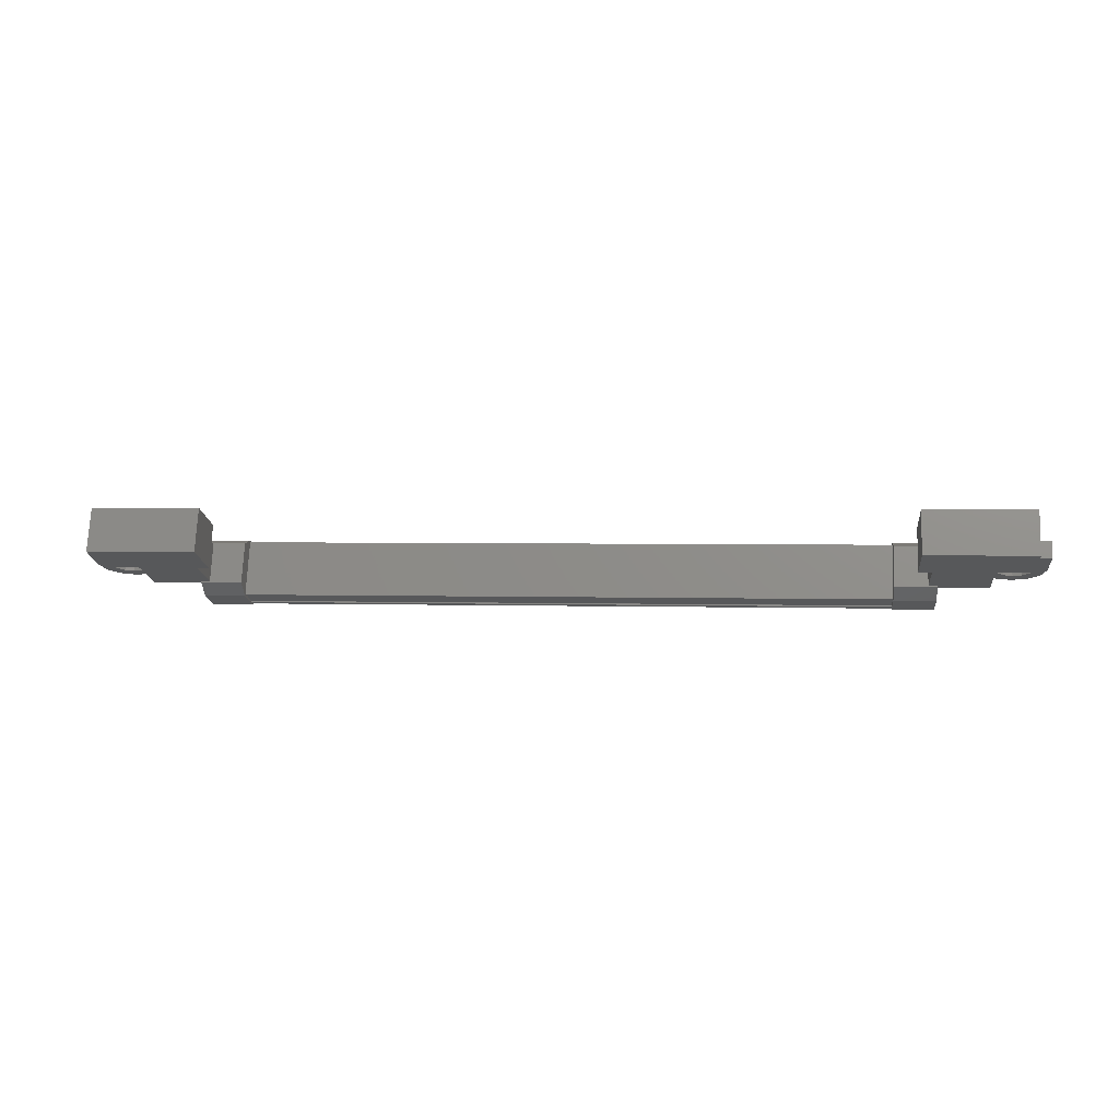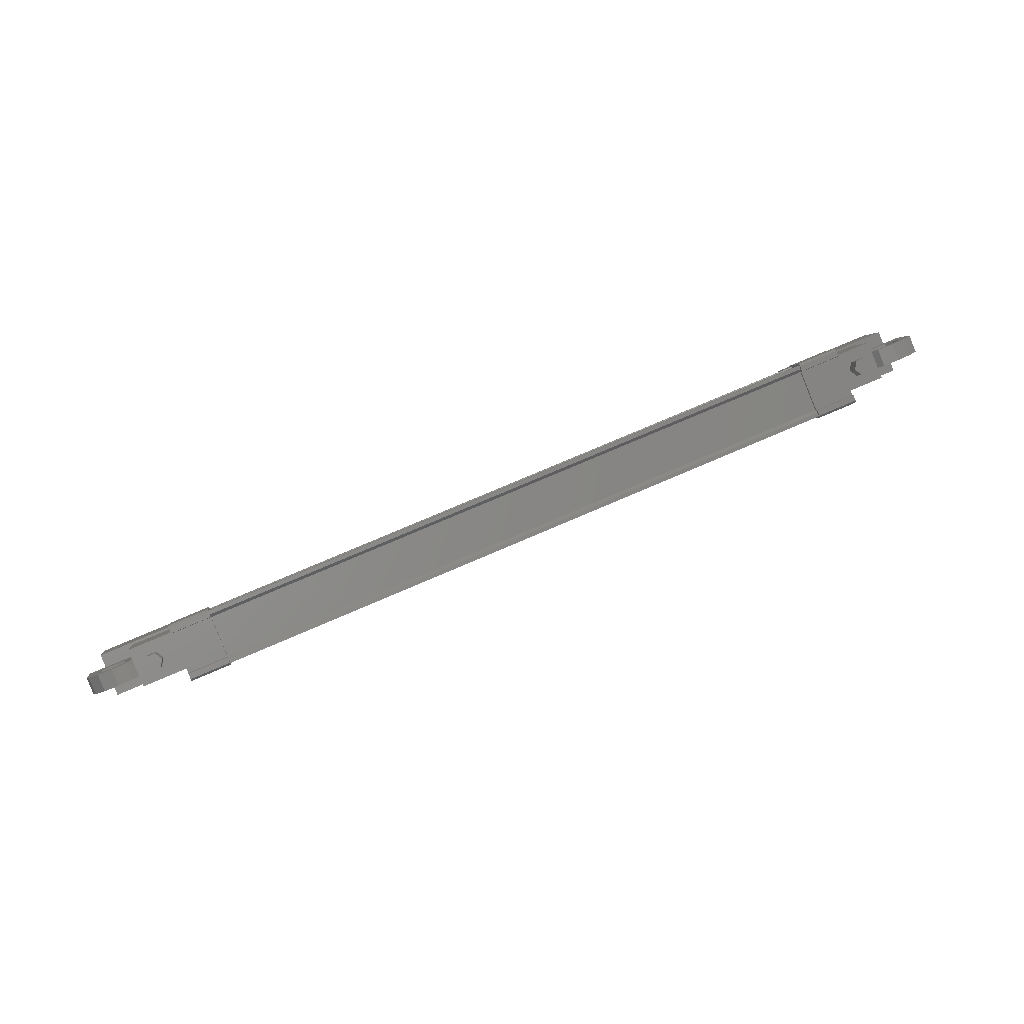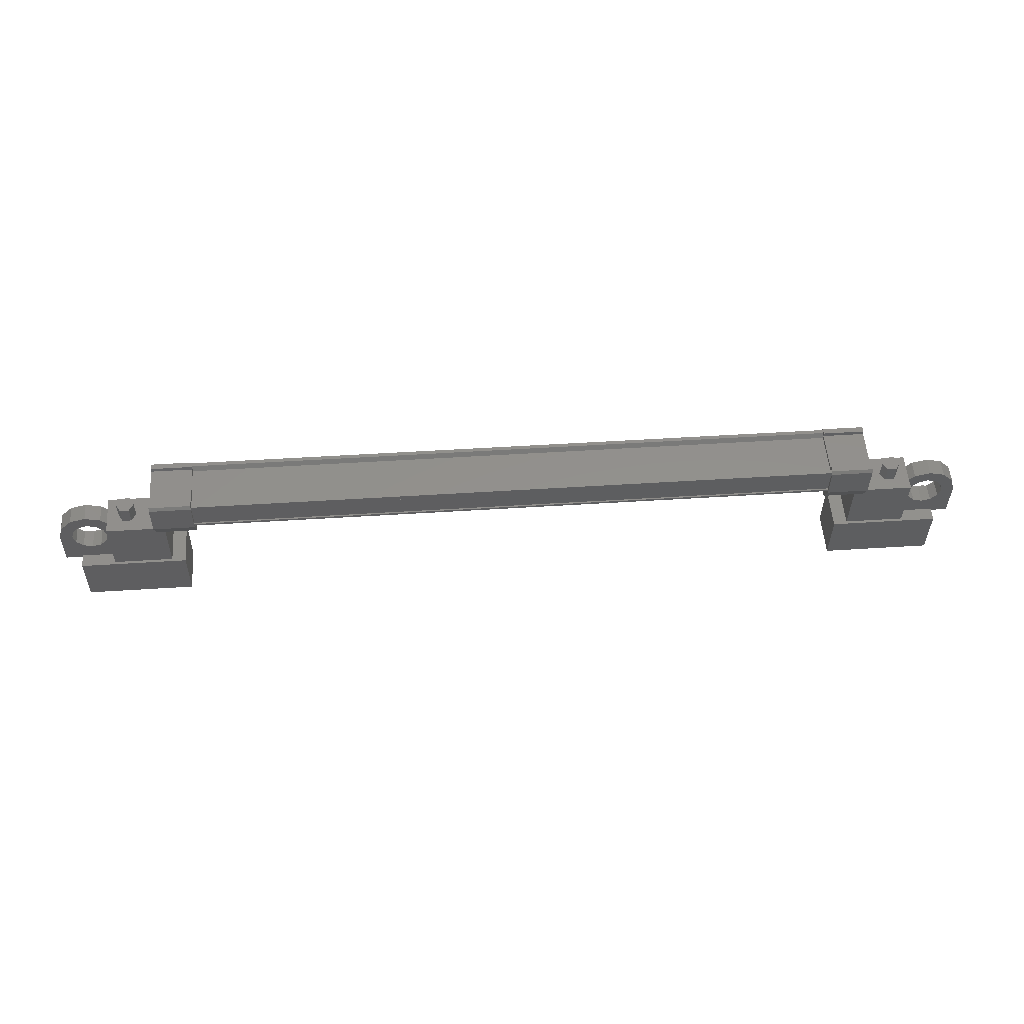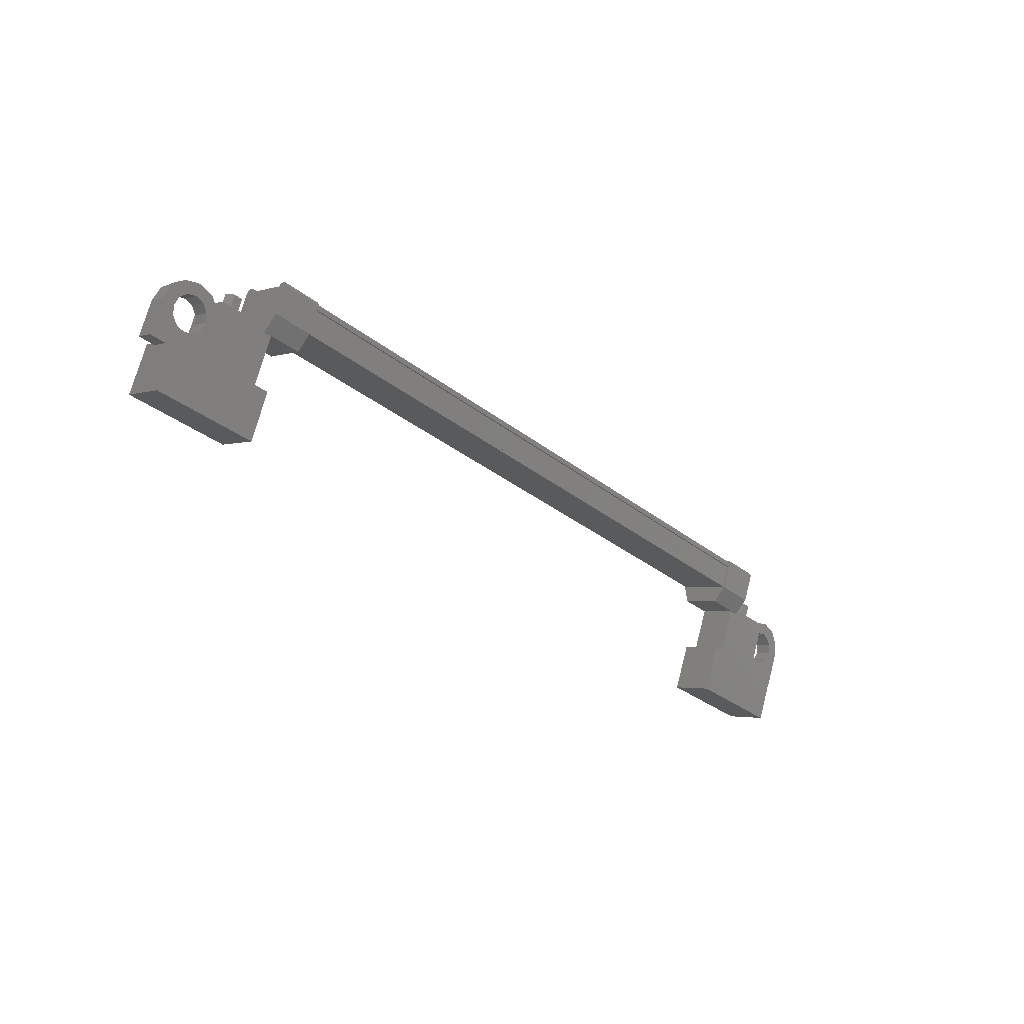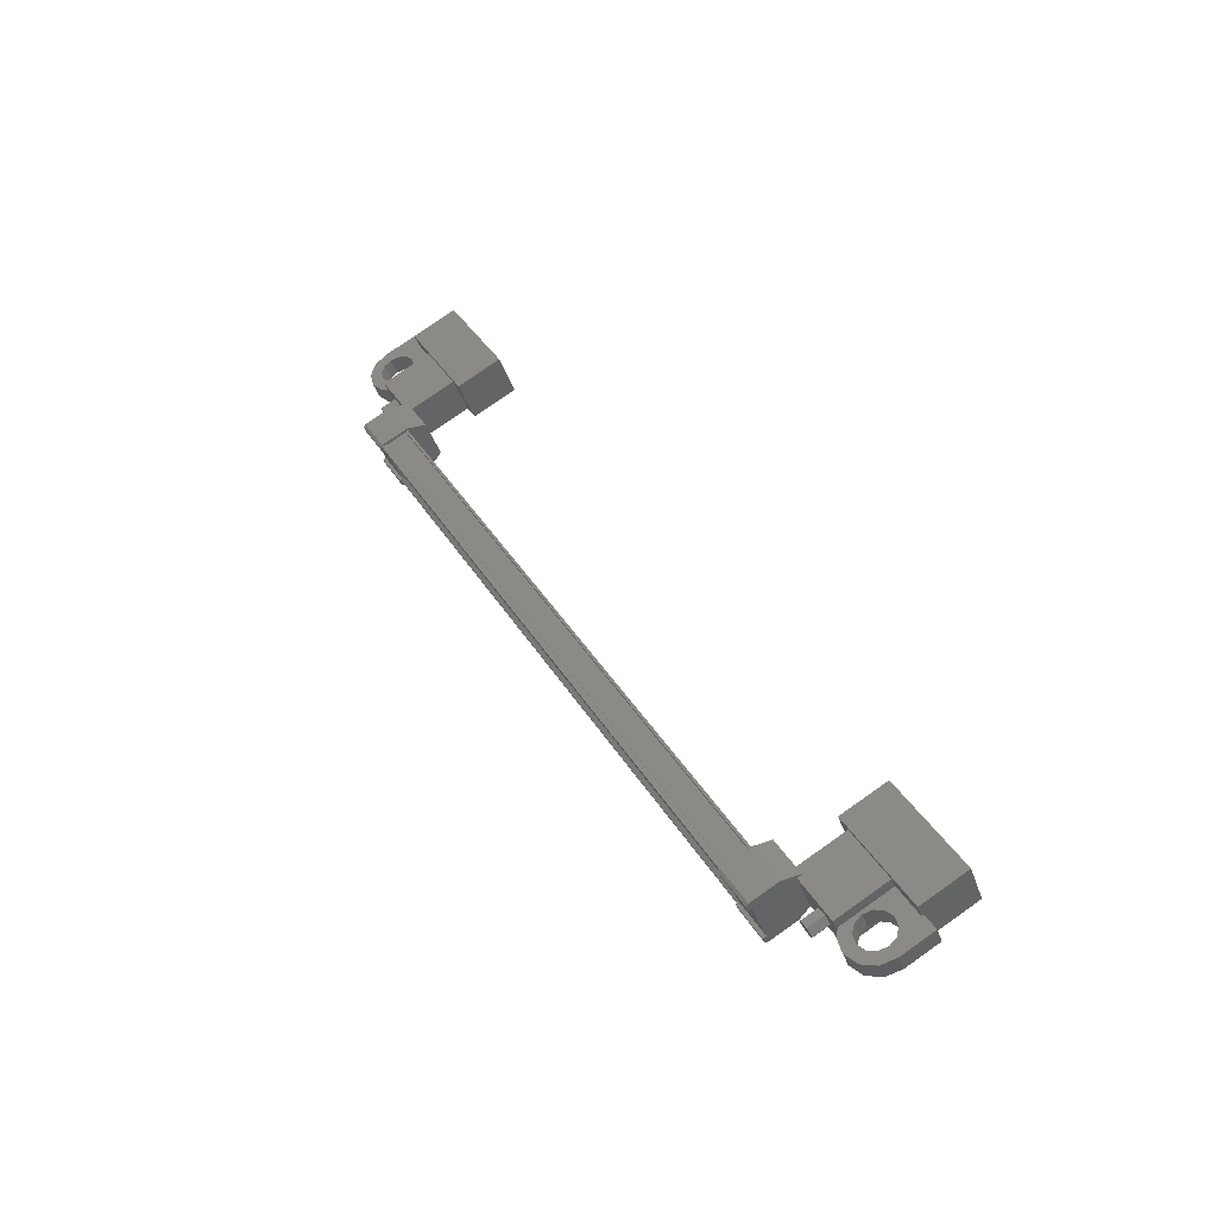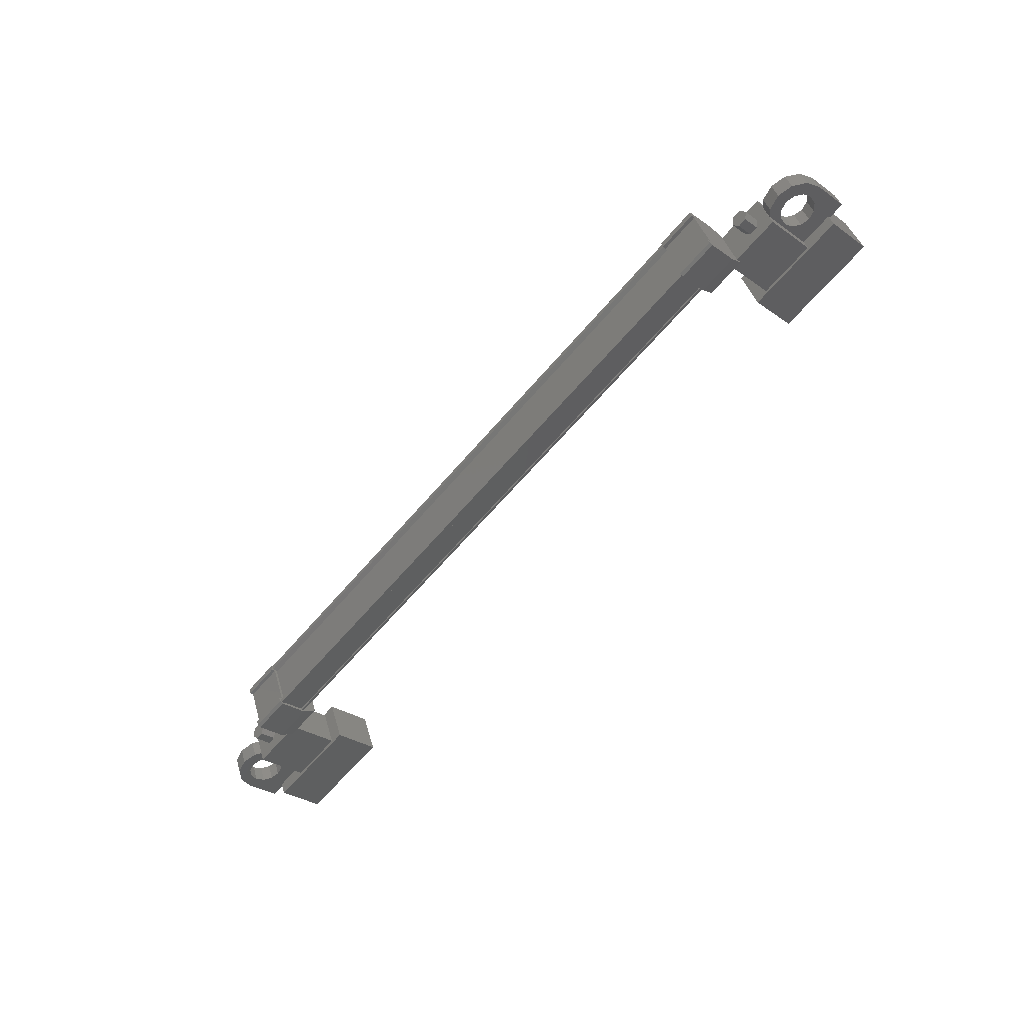
<metadata>
{"format":"stl","ext":"stl","renderer":"f3d","projection":"perspective","resolution":1024,"background":"white","views":[{"elev":2.6,"azim":-174.6,"up":"+Y"},{"elev":71.8,"azim":-23.4,"up":"+Z"},{"elev":33.0,"azim":-4.2,"up":"+Z"},{"elev":-33.0,"azim":-47.9,"up":"+Z"},{"elev":39.8,"azim":60.3,"up":"+Y"},{"elev":-62.1,"azim":48.9,"up":"+Y"}]}
</metadata>
<code>
# stl→obj: 224 verts, 392 faces
v 107.2 -42.1 656.2
v 107.2 -41.92 655.8
v 107.4 -42.31 656.2
v 107.4 -42.13 655.7
v 107.6 -42.31 656.2
v 107.6 -42.13 655.7
v 107.7 -42.1 656.3
v 107.7 -41.92 655.8
v 107.6 -41.9 656.3
v 107.6 -41.72 655.9
v 107.4 -41.9 656.3
v 107.4 -41.72 655.9
v 85.65 -41.92 655.4
v 85.64 -42.1 655.9
v 85.53 -42.13 655.3
v 85.52 -42.31 655.8
v 85.27 -42.13 655.3
v 85.27 -42.31 655.8
v 85.15 -41.92 655.4
v 85.14 -42.1 655.9
v 85.27 -41.72 655.5
v 85.26 -41.9 655.9
v 85.52 -41.72 655.5
v 85.51 -41.9 655.9
v 85.39 -42.1 655.9
v 107.5 -42.1 656.3
v 106.1 -40.79 654.6
v 106.1 -41.96 654.1
v 109 -40.79 654.6
v 109.1 -41.96 654.2
v 109.1 -40.29 653.3
v 109.1 -41.46 652.9
v 106.1 -41.46 652.8
v 106.1 -40.29 653.3
v 83.91 -40.29 652.9
v 83.92 -41.46 652.4
v 83.89 -40.79 654.2
v 83.89 -41.96 653.7
v 86.88 -40.79 654.2
v 86.88 -41.96 653.8
v 86.91 -41.46 652.5
v 86.9 -40.29 652.9
v 106.2 -41.63 657.2
v 86.61 -41.74 656.8
v 106.2 -41.74 657.2
v 106.2 -41.77 657
v 87.37 -43.1 656.4
v 86.21 -43.13 656.2
v 87.37 -43.13 656.3
v 86.23 -42.83 655.5
v 106.7 -41.28 656.4
v 105.5 -41.58 657.2
v 106.6 -41.58 657.2
v 105.5 -41.67 657.2
v 86.62 -42.87 656.3
v 86.62 -43 656.3
v 106.2 -43 656.7
v 106.2 -43.1 656.6
v 86.63 -41.39 656.1
v 106.2 -41.39 656.5
v 86.63 -41.35 656.1
v 106.2 -41.35 656.5
v 86.63 -41.33 656.1
v 86.2 -41.58 656.8
v 86.2 -41.8 656.7
v 86.2 -41.67 656.9
v 86.2 -41.82 656.8
v 87.36 -41.67 656.9
v 106.6 -43.13 656.6
v 106.6 -42.91 656.7
v 106.6 -43.1 656.7
v 106.6 -42.96 656.8
v 105.5 -43.1 656.7
v 87.37 -42.96 656.4
v 87.37 -42.91 656.3
v 87.38 -42.83 655.5
v 106.2 -42.87 656.6
v 86.62 -41.77 656.7
v 105.5 -41.28 656.4
v 105.5 -41.8 657.1
v 105.5 -41.82 657.2
v 106.2 -41.61 657
v 86.62 -41.61 656.7
v 106.2 -41.58 657.1
v 86.62 -41.58 656.7
v 86.61 -41.63 656.9
v 108.1 -41.41 656
v 106.4 -42.45 655.6
v 108.1 -42.45 655.6
v 108.1 -41.9 654.2
v 108.1 -40.86 654.6
v 106.4 -41.9 654.1
v 106.4 -40.86 654.5
v 106.4 -41.41 656
v 84.82 -41.41 655.6
v 86.47 -41.41 655.6
v 84.85 -40.86 654.2
v 86.49 -40.86 654.2
v 84.85 -41.9 653.8
v 86.5 -41.9 653.8
v 86.48 -42.45 655.2
v 84.83 -42.45 655.2
v 109.5 -41.94 655.2
v 109.2 -41.94 655.2
v 109.2 -41.48 655.3
v 109.3 -41.71 655.3
v 109.5 -41.48 655.4
v 109.5 -41.12 654.4
v 109.5 -41.59 654.2
v 107.8 -41.12 654.4
v 107.8 -41.59 654.2
v 107.8 -41.94 655.1
v 108.2 -41.85 654.9
v 108.2 -41.94 655.2
v 84.68 -41.39 654.7
v 85.09 -41.48 654.9
v 85.11 -41.12 654
v 85.11 -41.59 653.8
v 83.41 -41.12 654
v 83.41 -41.59 653.8
v 83.39 -41.48 654.9
v 83.4 -41.94 654.7
v 83.57 -41.71 654.8
v 83.75 -41.94 654.7
v 83.74 -41.48 654.9
v 86.62 -43.1 656.3
v 86.62 -43.05 656.2
v 106.2 -43.05 656.5
v 86.62 -43.01 656.2
v 106.2 -43.01 656.5
v 86.63 -42.79 655.6
v 106.2 -42.79 655.9
v 86.64 -42.82 655.6
v 106.2 -42.82 655.9
v 86.64 -42.79 655.5
v 106.3 -42.79 655.8
v 106.2 -41.33 656.4
v 108.2 -41.39 655.1
v 107.8 -41.48 655.3
v 108.2 -41.48 655.3
v 108.2 -42.03 655.4
v 107.9 -42.1 655.5
v 108.4 -42.1 655.6
v 108.2 -42.21 655.8
v 108.7 -42.12 655.6
v 108.7 -42.25 656
v 108.9 -42.1 655.6
v 109.1 -42.21 655.9
v 109.1 -42.03 655.4
v 109.4 -42.1 655.6
v 109.1 -41.85 654.9
v 108.9 -41.79 654.8
v 108.7 -41.76 654.7
v 84.68 -41.85 654.5
v 85.1 -41.94 654.7
v 84.75 -41.94 654.7
v 84.74 -41.48 654.9
v 84.67 -41.57 655.2
v 84.97 -41.63 655.3
v 84.49 -41.63 655.3
v 84.66 -41.74 655.6
v 84.24 -41.66 655.4
v 84.23 -41.78 655.7
v 83.99 -41.63 655.3
v 83.81 -41.74 655.6
v 83.81 -41.57 655.1
v 83.5 -41.63 655.3
v 83.81 -41.39 654.7
v 84 -41.32 654.5
v 84.25 -41.3 654.4
v 86.23 -42.42 655.1
v 87.39 -42.42 655.1
v 87.38 -41.34 655.5
v 86.23 -41.34 655.5
v 86.22 -41.28 656.1
v 87.37 -41.28 656.1
v 87.36 -41.8 656.8
v 86.21 -42.91 656.3
v 86.21 -42.96 656.4
v 86.21 -43.1 656.3
v 87.36 -41.58 656.9
v 87.36 -41.82 656.9
v 106.7 -41.34 655.9
v 105.5 -41.34 655.8
v 105.5 -42.42 655.4
v 106.7 -42.42 655.5
v 106.7 -42.83 655.8
v 105.5 -42.83 655.8
v 105.5 -42.91 656.7
v 106.6 -41.8 657.1
v 106.6 -41.82 657.2
v 106.6 -41.67 657.3
v 105.5 -43.13 656.6
v 105.5 -42.96 656.7
v 84.68 -42.03 655
v 84.98 -42.1 655.1
v 84.49 -42.1 655.1
v 84.66 -42.21 655.4
v 84.24 -42.12 655.2
v 84.23 -42.25 655.5
v 83.99 -42.1 655.1
v 83.81 -42.21 655.4
v 83.81 -42.03 655
v 83.5 -42.1 655.1
v 83.82 -41.85 654.5
v 84 -41.79 654.3
v 84.26 -41.76 654.3
v 108.2 -41.57 655.6
v 107.9 -41.63 655.7
v 108.4 -41.63 655.7
v 108.2 -41.74 656
v 108.7 -41.66 655.8
v 108.6 -41.78 656.1
v 108.9 -41.63 655.7
v 109.1 -41.74 656
v 109.1 -41.57 655.6
v 109.4 -41.63 655.8
v 109.1 -41.39 655.1
v 108.9 -41.32 654.9
v 108.7 -41.3 654.9
v 84.5 -41.32 654.5
v 108.4 -41.32 654.9
v 108.4 -41.79 654.8
v 84.5 -41.79 654.3
f 1 2 3
f 3 2 4
f 4 5 3
f 6 5 4
f 7 5 6
f 6 8 7
f 7 8 9
f 9 8 10
f 10 11 9
f 12 11 10
f 1 11 12
f 12 2 1
f 13 14 15
f 15 14 16
f 16 17 15
f 18 17 16
f 19 17 18
f 18 20 19
f 19 20 21
f 21 20 22
f 22 23 21
f 24 23 22
f 13 23 24
f 24 14 13
f 18 16 25
f 25 16 14
f 14 24 25
f 11 1 26
f 26 1 3
f 3 5 26
f 5 7 26
f 26 7 9
f 9 11 26
f 24 22 25
f 25 22 20
f 20 18 25
f 27 28 29
f 29 28 30
f 30 31 29
f 32 31 30
f 33 31 32
f 32 28 33
f 33 28 34
f 34 28 27
f 27 31 34
f 29 31 27
f 35 36 37
f 37 36 38
f 38 39 37
f 40 39 38
f 41 39 40
f 40 36 41
f 41 36 42
f 42 36 35
f 35 39 42
f 37 39 35
f 40 38 36
f 30 28 32
f 41 42 39
f 33 34 31
f 43 44 45
f 45 44 46
f 47 48 49
f 49 48 50
f 51 52 53
f 53 52 54
f 55 56 57
f 57 56 58
f 59 60 61
f 61 60 62
f 62 63 61
f 64 65 66
f 66 65 67
f 67 68 66
f 69 70 71
f 71 70 72
f 72 73 71
f 74 47 75
f 75 47 49
f 49 76 75
f 50 76 49
f 57 77 55
f 55 77 46
f 46 78 55
f 44 78 46
f 51 79 52
f 52 79 80
f 80 54 52
f 81 54 80
f 82 83 84
f 84 83 85
f 85 43 84
f 86 43 85
f 44 43 86
f 87 88 89
f 89 88 90
f 90 91 89
f 92 91 90
f 93 91 92
f 92 88 93
f 93 88 94
f 94 88 87
f 87 91 94
f 89 91 87
f 95 96 97
f 97 96 98
f 98 99 97
f 100 99 98
f 101 99 100
f 100 96 101
f 101 96 102
f 102 96 95
f 95 99 102
f 97 99 95
f 103 104 105
f 105 104 106
f 106 107 105
f 103 107 106
f 108 107 103
f 103 109 108
f 108 109 110
f 110 109 111
f 111 112 110
f 113 112 111
f 114 112 113
f 115 116 117
f 117 116 118
f 118 119 117
f 120 119 118
f 121 119 120
f 120 122 121
f 121 122 123
f 123 122 124
f 124 125 123
f 121 125 124
f 123 125 121
f 56 126 58
f 58 126 127
f 127 128 58
f 129 128 127
f 130 128 129
f 129 131 130
f 130 131 132
f 132 131 133
f 133 134 132
f 135 134 133
f 136 134 135
f 135 63 136
f 136 63 137
f 137 63 62
f 138 110 139
f 139 110 112
f 112 140 139
f 114 140 112
f 112 140 114
f 114 141 112
f 112 141 142
f 142 141 143
f 143 144 142
f 145 144 143
f 146 144 145
f 145 147 146
f 146 147 148
f 148 147 149
f 149 150 148
f 104 150 149
f 103 150 104
f 104 151 103
f 103 151 109
f 109 151 152
f 152 153 109
f 154 118 155
f 155 118 116
f 116 156 155
f 157 156 116
f 116 156 157
f 157 158 116
f 116 158 159
f 159 158 160
f 160 161 159
f 162 161 160
f 163 161 162
f 162 164 163
f 163 164 165
f 165 164 166
f 166 167 165
f 125 167 166
f 121 167 125
f 125 168 121
f 121 168 119
f 119 168 169
f 169 170 119
f 50 171 76
f 76 171 172
f 172 173 76
f 171 173 172
f 174 173 171
f 171 175 174
f 174 175 173
f 173 175 176
f 176 76 173
f 177 76 176
f 75 76 177
f 177 178 75
f 75 178 74
f 74 178 179
f 179 47 74
f 180 47 179
f 48 47 180
f 180 178 48
f 48 178 50
f 50 178 65
f 65 175 50
f 64 175 65
f 176 175 64
f 64 181 176
f 176 181 177
f 177 181 68
f 68 182 177
f 67 182 68
f 177 182 67
f 67 65 177
f 177 65 178
f 51 183 79
f 79 183 184
f 184 185 79
f 183 185 184
f 186 185 183
f 183 187 186
f 186 187 185
f 185 187 188
f 188 79 185
f 189 79 188
f 80 79 189
f 189 190 80
f 80 190 81
f 81 190 191
f 191 54 81
f 192 54 191
f 53 54 192
f 192 190 53
f 53 190 51
f 51 190 70
f 70 187 51
f 69 187 70
f 188 187 69
f 69 193 188
f 188 193 189
f 189 193 73
f 73 194 189
f 72 194 73
f 189 194 72
f 72 70 189
f 189 70 190
f 156 155 195
f 195 155 196
f 196 197 195
f 198 197 196
f 199 197 198
f 198 200 199
f 199 200 201
f 201 200 202
f 202 203 201
f 204 203 202
f 124 203 204
f 204 122 124
f 124 122 205
f 205 122 120
f 120 206 205
f 207 206 120
f 140 139 208
f 208 139 209
f 209 210 208
f 211 210 209
f 212 210 211
f 211 213 212
f 212 213 214
f 214 213 215
f 215 216 214
f 217 216 215
f 105 216 217
f 217 107 105
f 105 107 218
f 218 107 108
f 108 219 218
f 220 219 108
f 119 170 117
f 117 170 221
f 221 115 117
f 138 222 110
f 110 222 220
f 220 108 110
f 109 153 111
f 111 153 223
f 223 113 111
f 154 224 118
f 118 224 207
f 207 120 118
f 69 71 193
f 193 71 73
f 59 83 60
f 60 83 82
f 68 181 66
f 66 181 64
f 104 103 106
f 51 187 183
f 139 140 138
f 157 116 115
f 103 105 107
f 101 102 99
f 93 94 91
f 121 124 122
f 180 179 178
f 140 112 139
f 50 175 171
f 192 191 190
f 88 92 90
f 100 98 96
f 156 116 155
f 155 156 154
f 224 115 221
f 224 221 207
f 207 221 170
f 170 206 207
f 169 206 170
f 205 206 169
f 169 168 205
f 205 168 124
f 104 105 151
f 151 105 218
f 218 152 151
f 219 152 218
f 153 152 219
f 219 220 153
f 153 220 223
f 223 220 222
f 222 113 223
f 155 116 196
f 196 116 159
f 159 198 196
f 161 198 159
f 200 198 161
f 161 163 200
f 200 163 202
f 202 163 165
f 165 204 202
f 167 204 165
f 122 204 167
f 167 121 122
f 103 107 150
f 150 107 217
f 217 148 150
f 215 148 217
f 146 148 215
f 215 213 146
f 146 213 144
f 144 213 211
f 211 142 144
f 209 142 211
f 112 142 209
f 209 139 112
f 222 138 113
f 113 138 140
f 140 114 113
f 208 114 140
f 141 114 208
f 208 210 141
f 141 210 143
f 143 210 212
f 212 145 143
f 214 145 212
f 147 145 214
f 214 216 147
f 147 216 149
f 149 216 105
f 105 104 149
f 224 154 115
f 115 154 156
f 156 157 115
f 195 157 156
f 158 157 195
f 195 197 158
f 158 197 160
f 160 197 199
f 199 162 160
f 201 162 199
f 164 162 201
f 201 203 164
f 164 203 166
f 166 203 124
f 124 125 166
f 168 125 124

</code>
